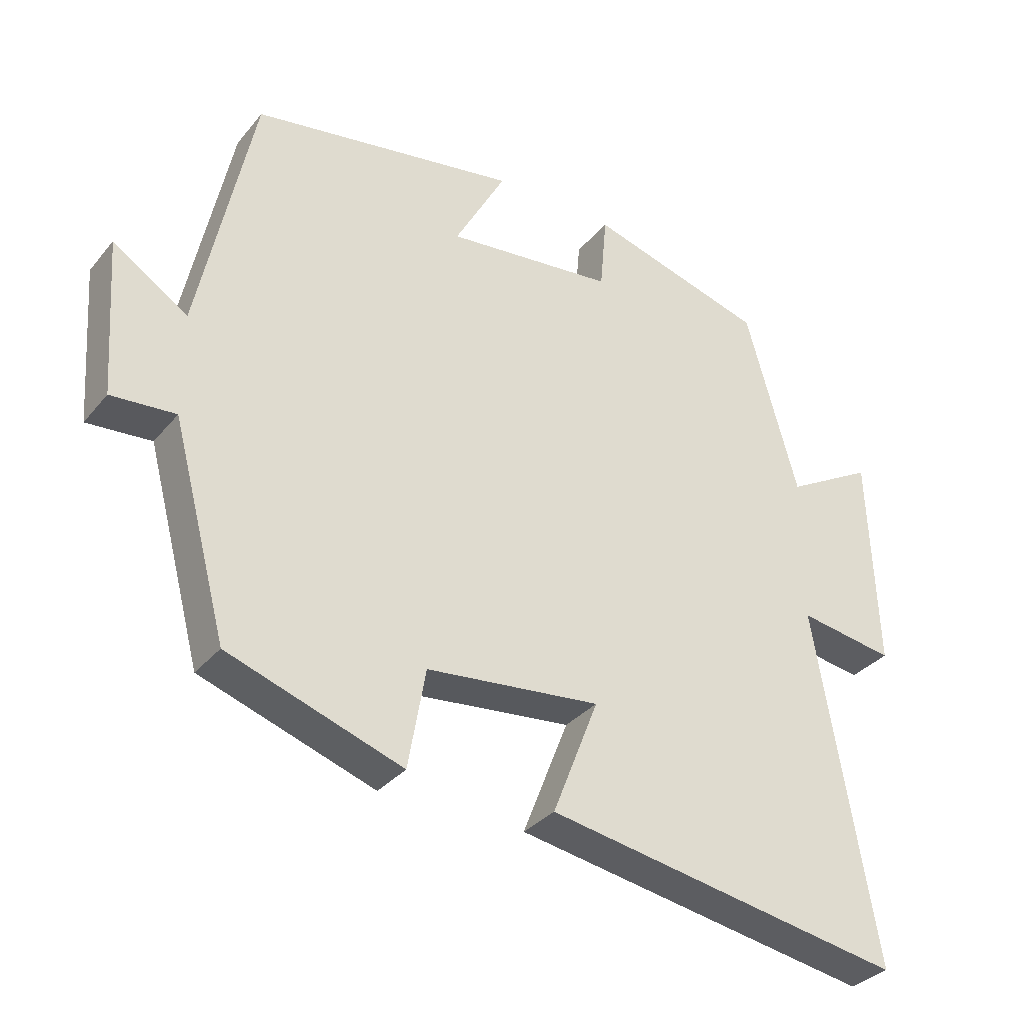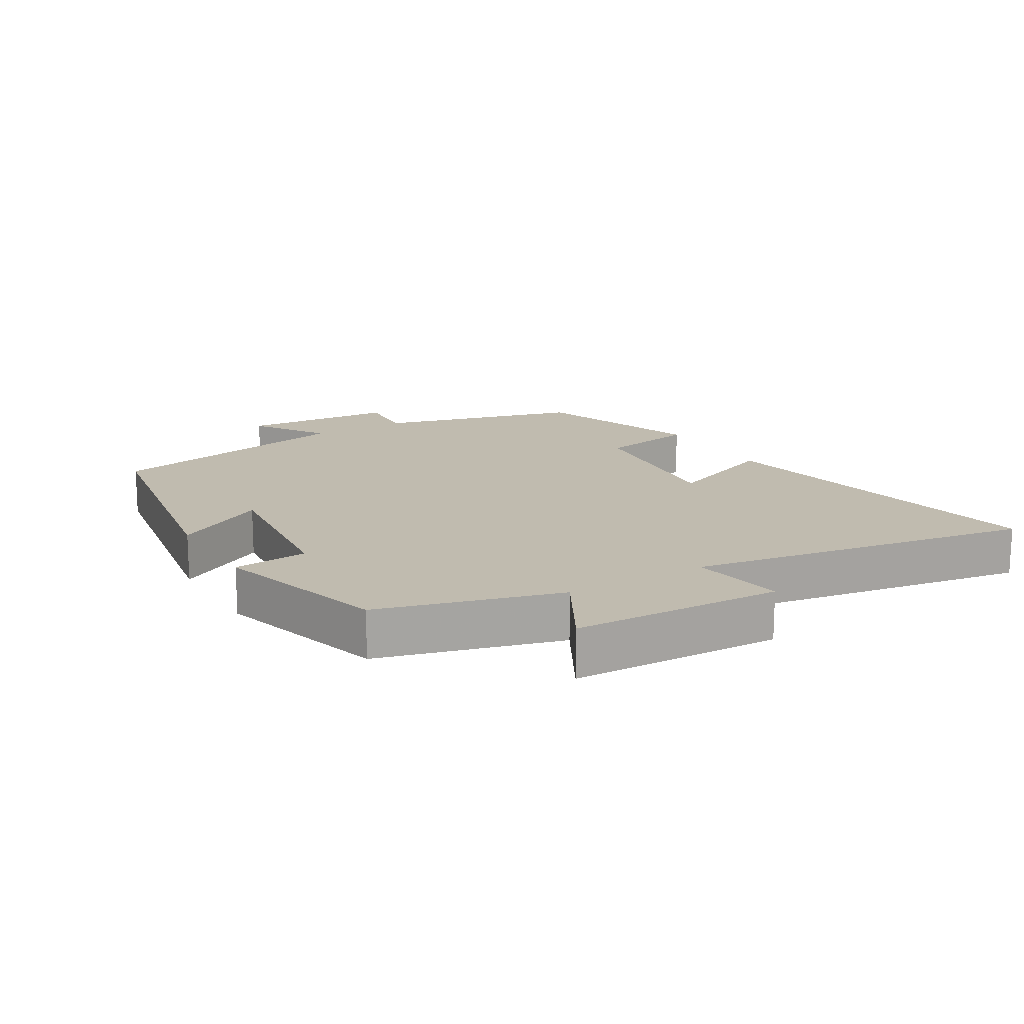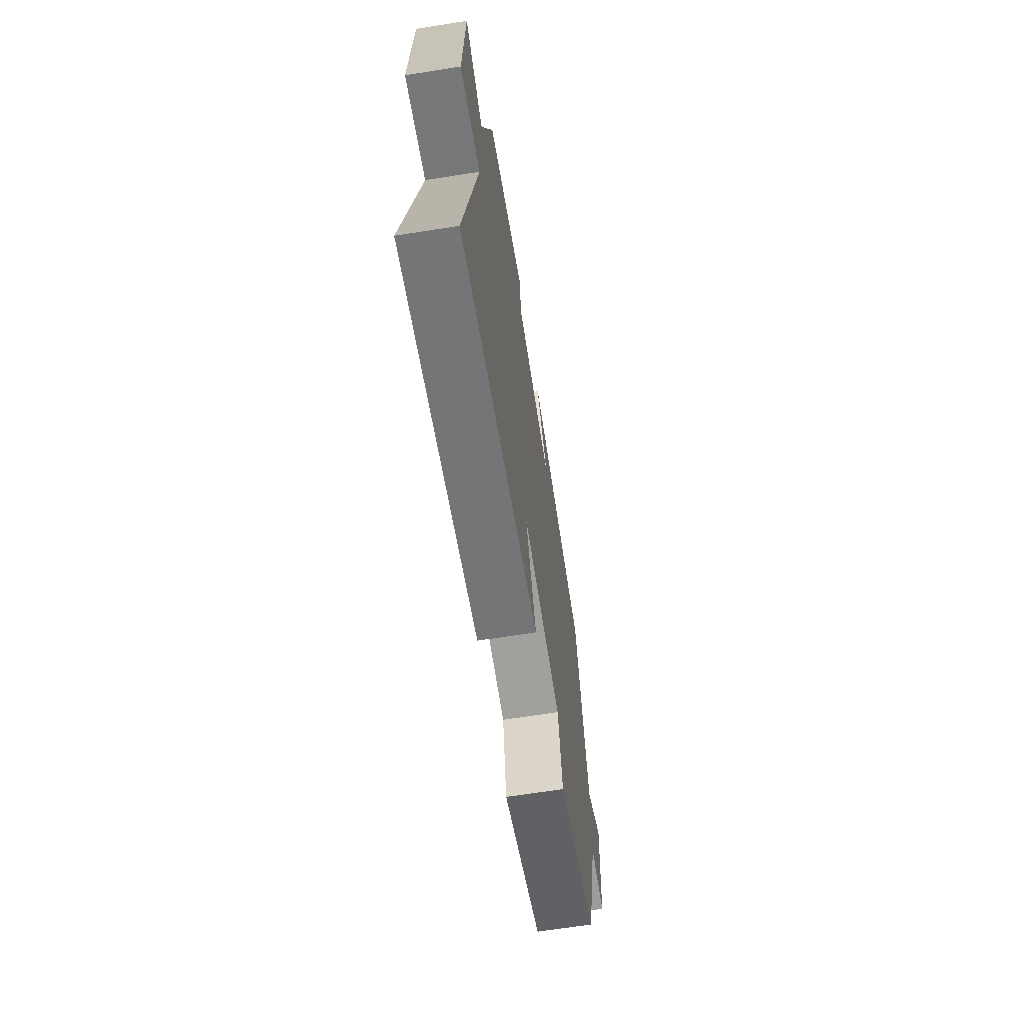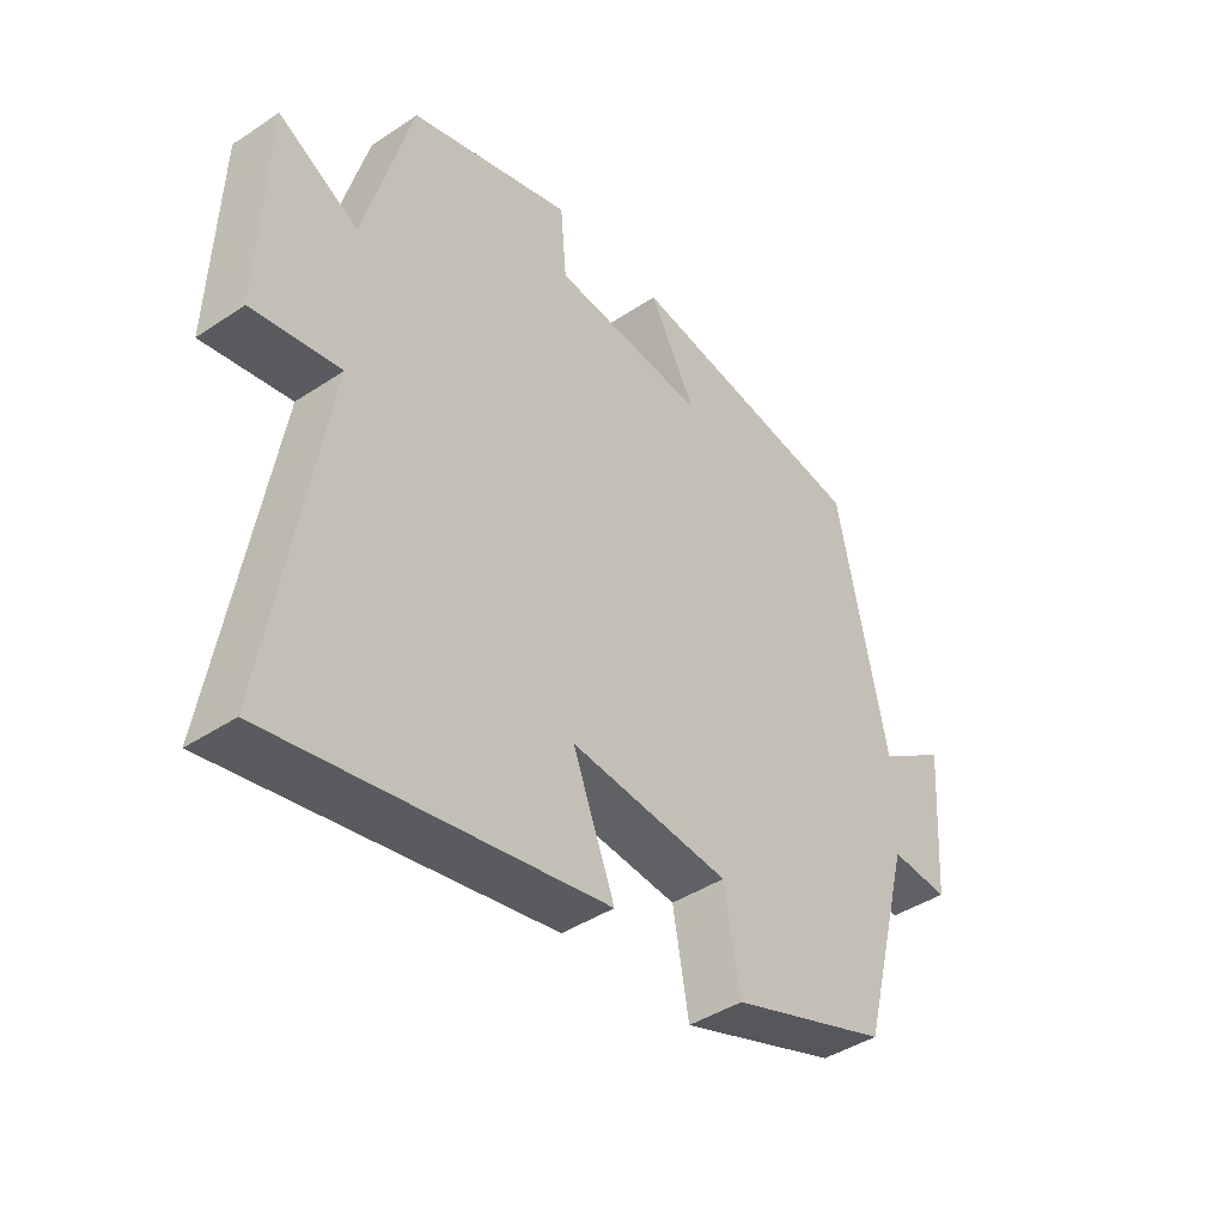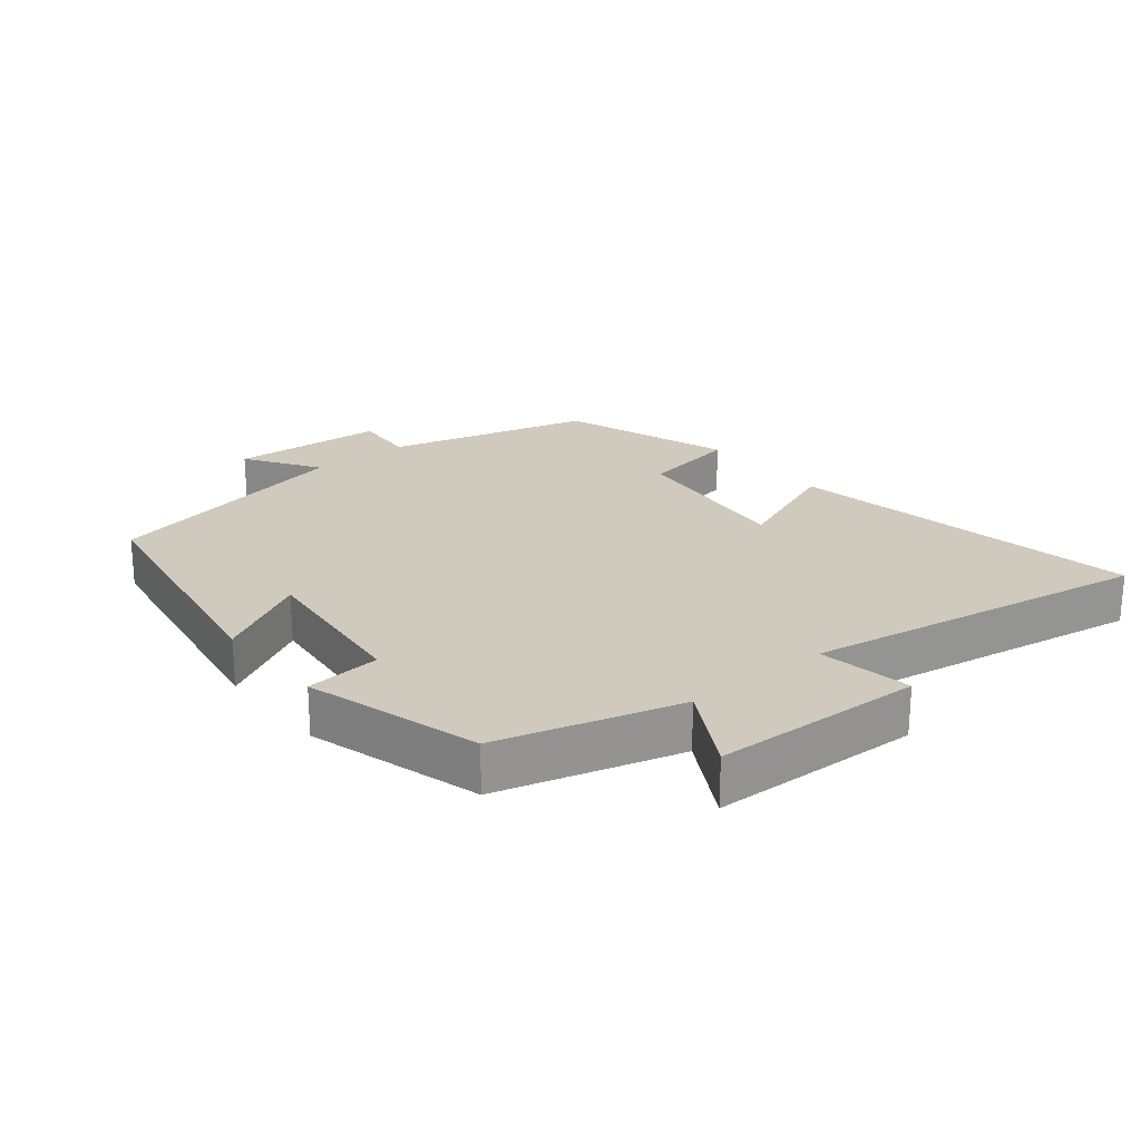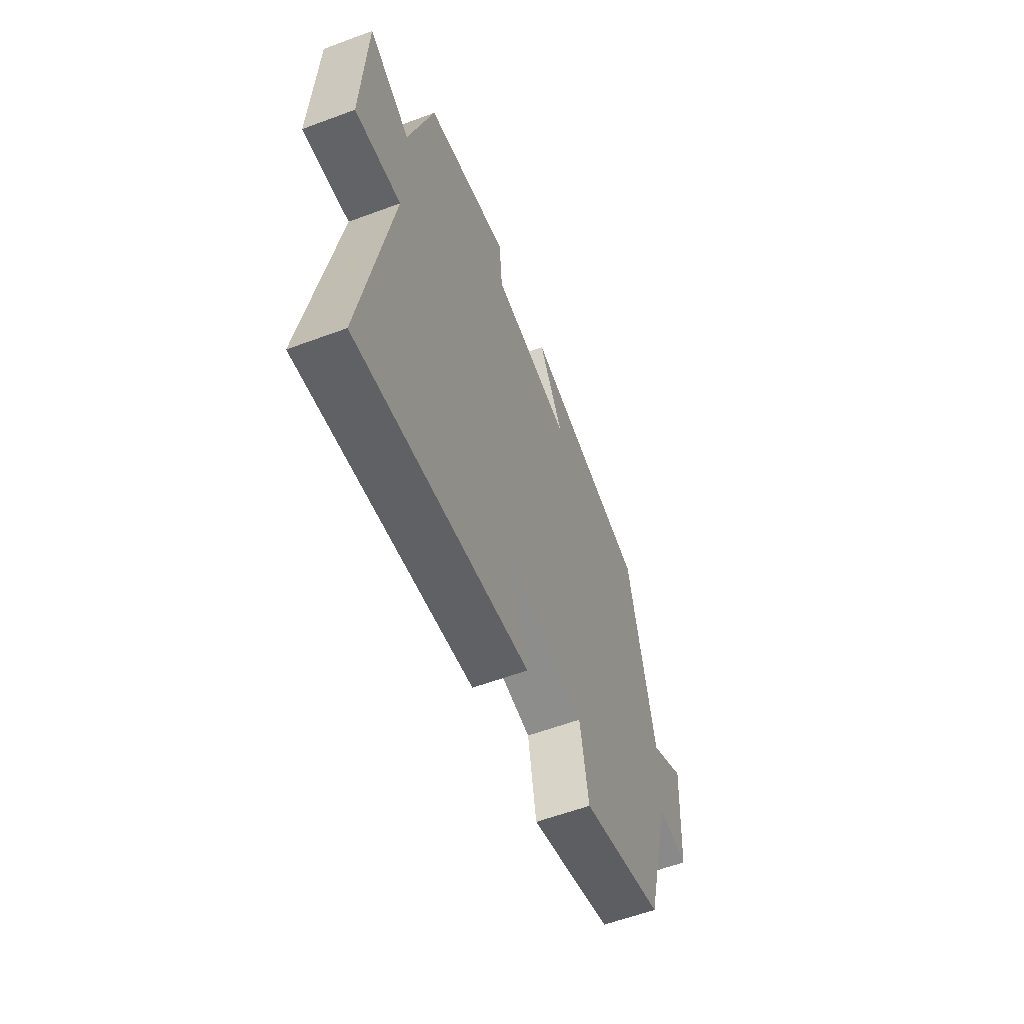
<metadata>
{"format":"obj","ext":"obj","renderer":"f3d","projection":"perspective","resolution":1024,"background":"white","views":[{"elev":-32.9,"azim":-32.9,"up":"+Z"},{"elev":16.2,"azim":59.2,"up":"+Y"},{"elev":-66.1,"azim":99.0,"up":"+Z"},{"elev":-42.0,"azim":128.7,"up":"+Z"},{"elev":23.1,"azim":50.9,"up":"+Y"},{"elev":-59.3,"azim":110.9,"up":"+Z"}]}
</metadata>
<code>
v 0.423 0.07 0.424
v 0.5 0.07 0.149
v 0.63 0.07 0.222
v 0.642 0.07 -0.096
v 0.5 0.07 -0.073
v 0.589 0.07 -0.594
v 0.056 0.07 -0.5
v 0.124 0.07 -0.327
v -0.134 0.07 -0.353
v -0.16 0.07 -0.5
v -0.418 0.07 -0.411
v -0.5 0.07 -0.103
v -0.595 0.07 -0.11
v -0.611 0.07 0.124
v -0.5 0.07 0.051
v -0.419 0.07 0.435
v -0.024 0.07 0.5
v -0.1 0.07 0.361
v 0.15 0.07 0.387
v 0.16 0.07 0.5
v 0.423 0 0.424
v 0.5 0 0.149
v 0.63 0 0.222
v 0.642 0 -0.096
v 0.5 0 -0.073
v 0.589 0 -0.594
v 0.056 0 -0.5
v 0.124 0 -0.327
v -0.134 0 -0.353
v -0.16 0 -0.5
v -0.418 0 -0.411
v -0.5 0 -0.103
v -0.595 0 -0.11
v -0.611 0 0.124
v -0.5 0 0.051
v -0.419 0 0.435
v -0.024 0 0.5
v -0.1 0 0.361
v 0.15 0 0.387
v 0.16 0 0.5
f 19 20 1 2
f 18 19 2
f 15 16 17 18
f 15 18 2
f 12 13 14 15
f 11 12 15
f 10 11 15
f 9 10 15
f 8 9 15 2
f 5 6 7 8
f 5 8 2 3
f 3 4 5
f 22 21 40 39
f 22 39 38
f 38 37 36 35
f 22 38 35
f 35 34 33 32
f 35 32 31
f 35 31 30
f 35 30 29
f 22 35 29 28
f 28 27 26 25
f 23 22 28 25
f 25 24 23
f 1 21 22 2
f 2 22 23 3
f 3 23 24 4
f 4 24 25 5
f 5 25 26 6
f 6 26 27 7
f 7 27 28 8
f 8 28 29 9
f 9 29 30 10
f 10 30 31 11
f 11 31 32 12
f 12 32 33 13
f 13 33 34 14
f 14 34 35 15
f 15 35 36 16
f 16 36 37 17
f 17 37 38 18
f 18 38 39 19
f 19 39 40 20
f 20 40 21 1

</code>
